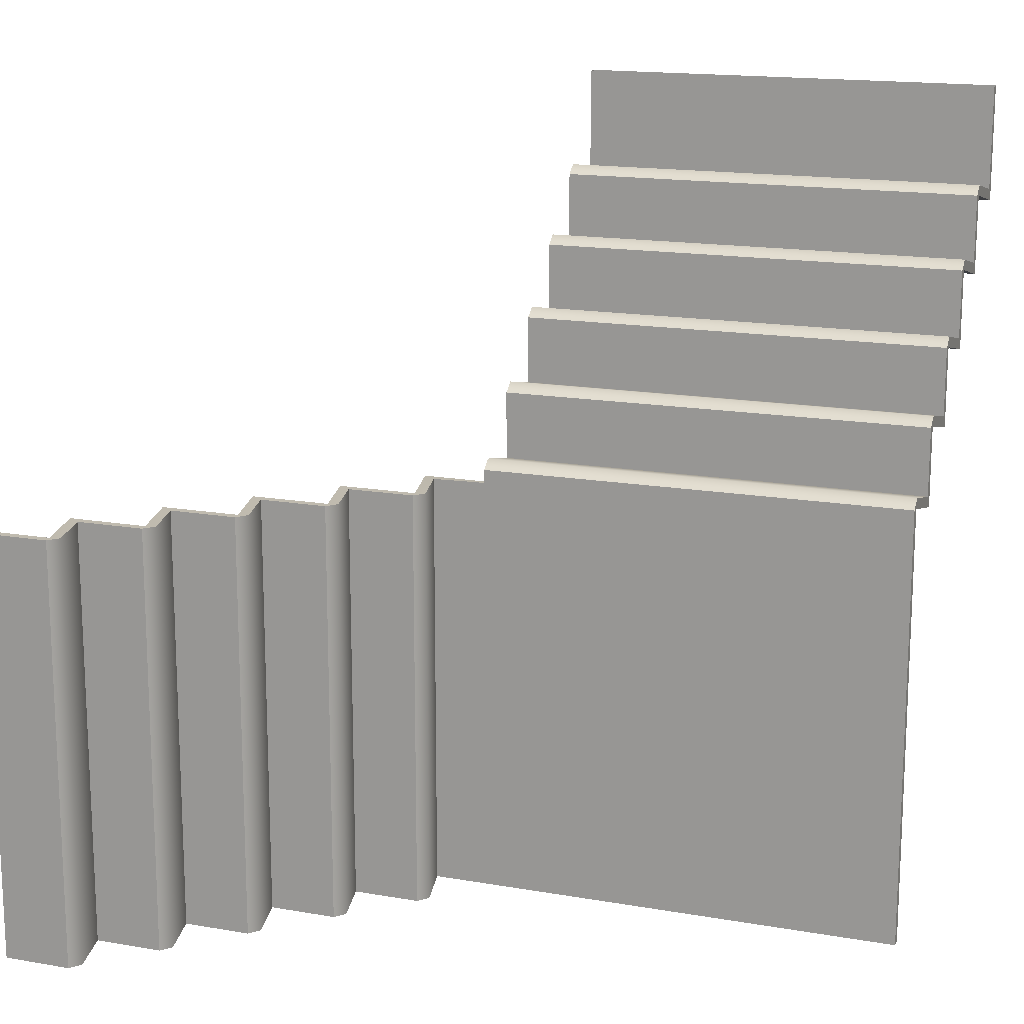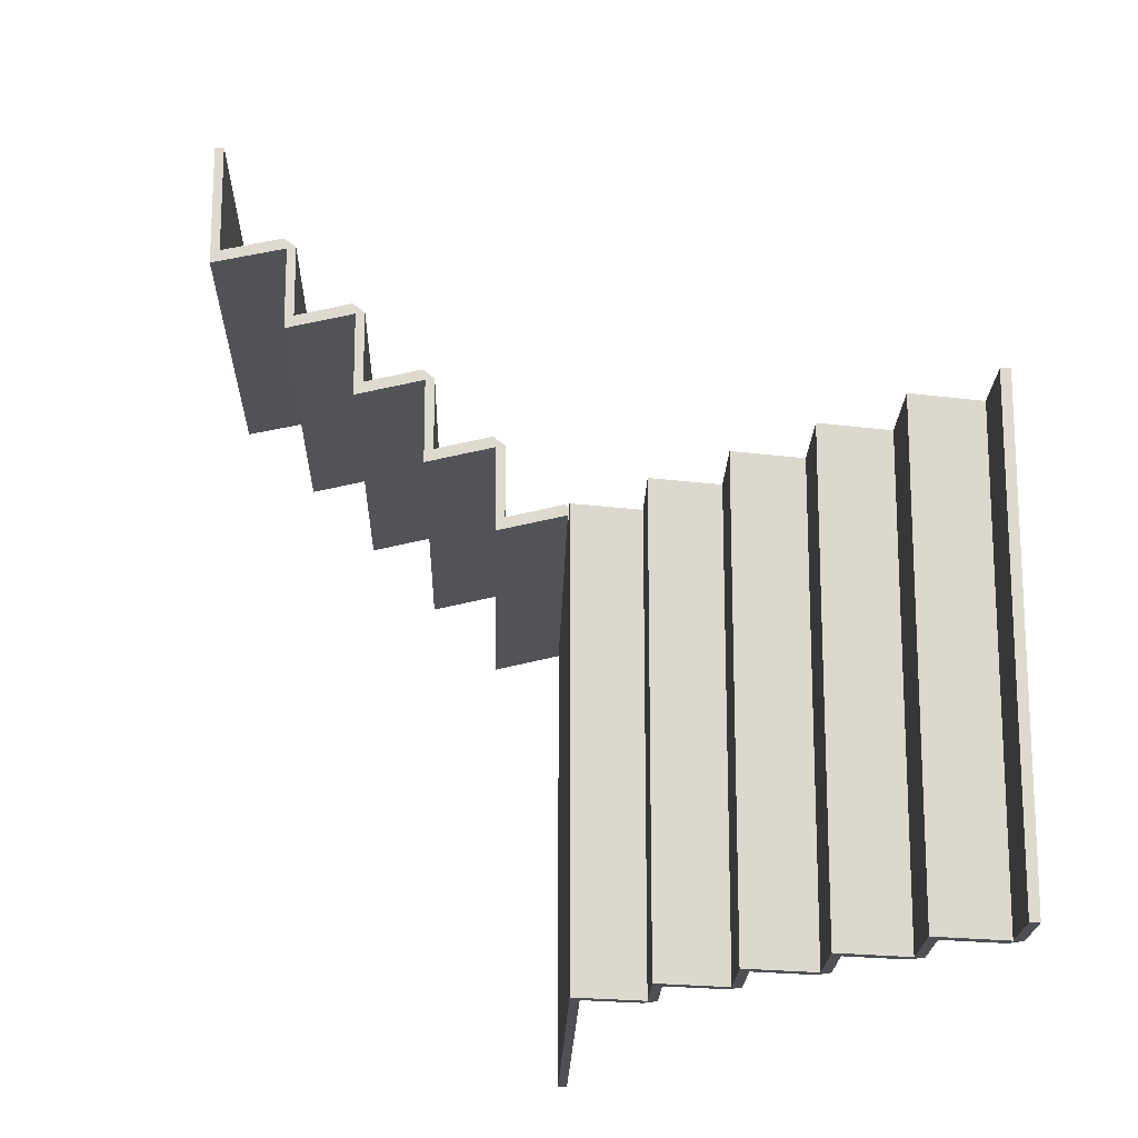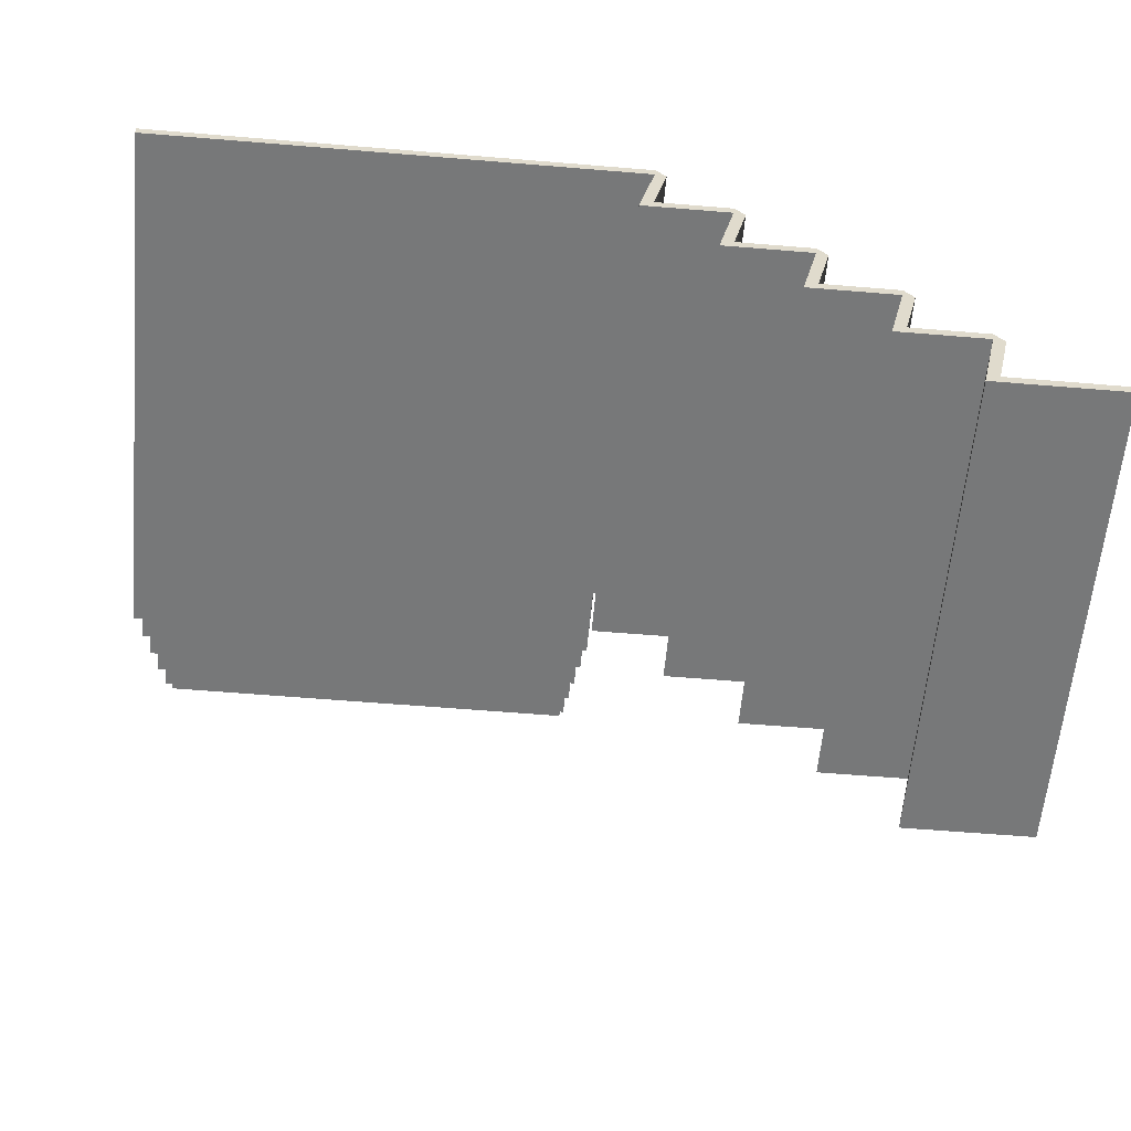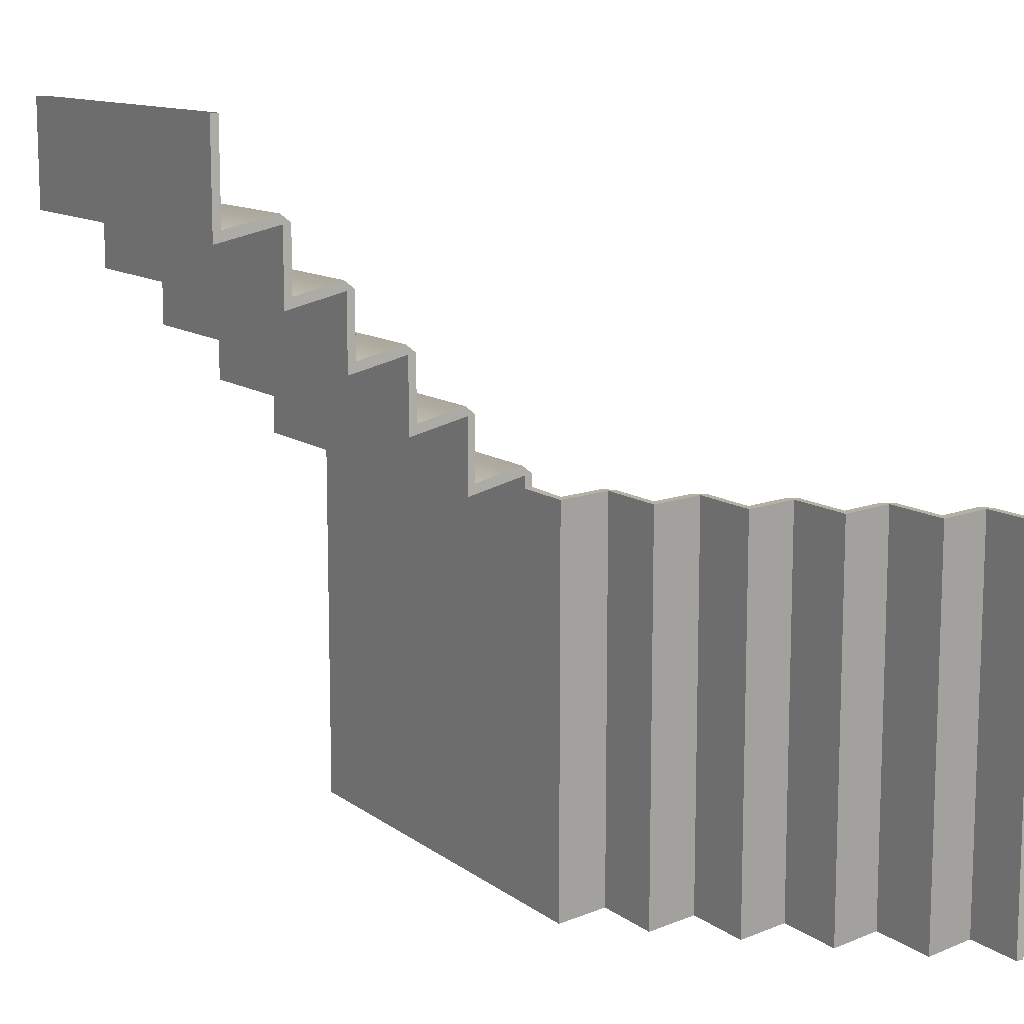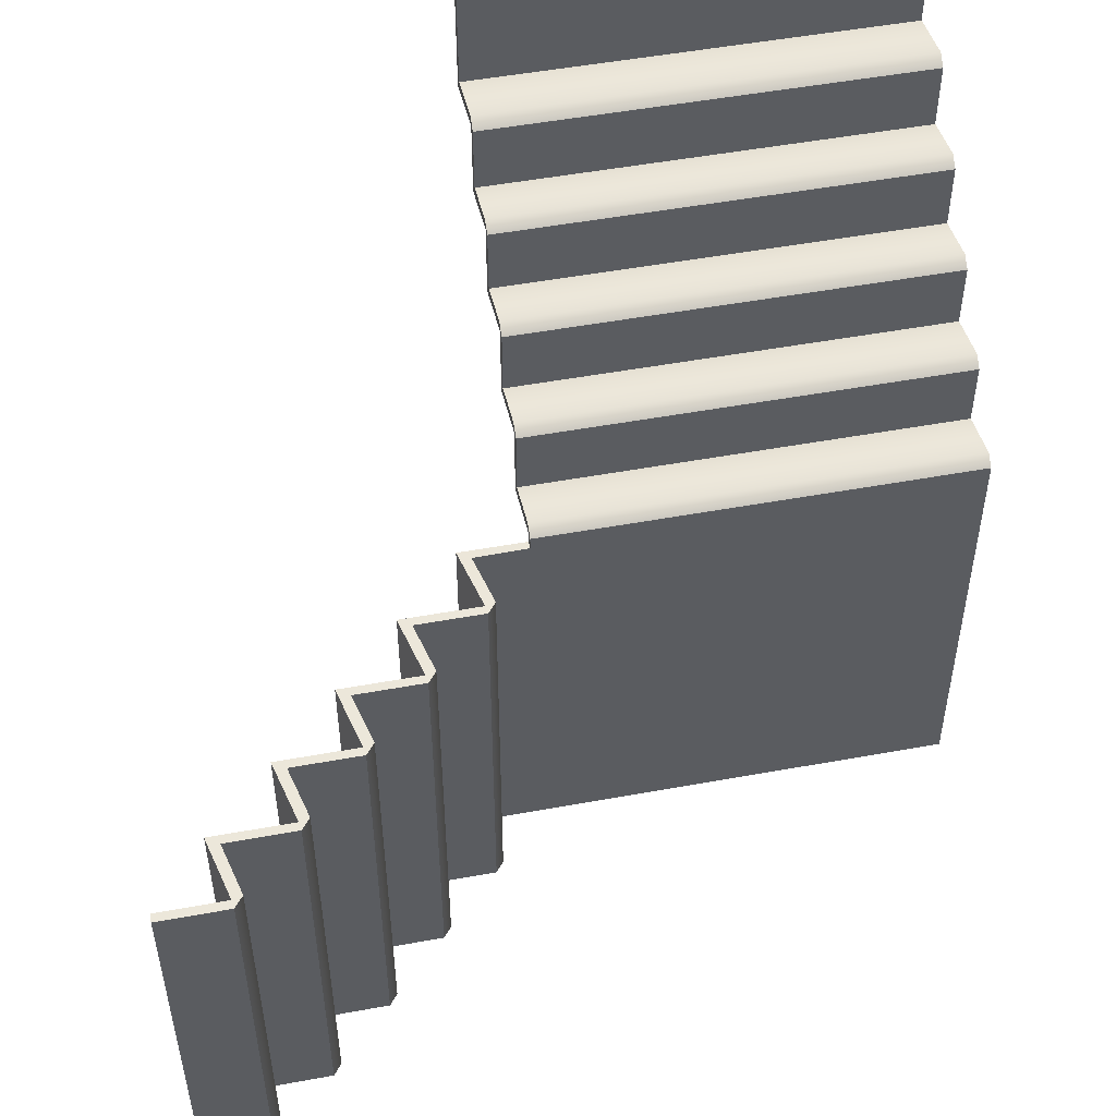
<metadata>
{"format":"obj","ext":"obj","renderer":"f3d","projection":"perspective","resolution":1024,"background":"white","views":[{"elev":15.9,"azim":-160.0,"up":"+Z"},{"elev":-18.7,"azim":88.7,"up":"+Z"},{"elev":-57.4,"azim":-95.0,"up":"+Y"},{"elev":11.6,"azim":59.0,"up":"+Z"},{"elev":51.6,"azim":168.8,"up":"+Z"}]}
</metadata>
<code>
g TSP_House_Stairs_Corner_02A.L
v -1 0.2528 2.308
v -1 0.265 2.261
v -1 0.305 2.266
v 1 0.305 2.266
v 1 0.265 2.261
v 1 0.2528 2.308
v 1.234 1.805 1
v 1.239 1.765 1
v 1.192 1.753 1
v 1.192 1.753 -1
v 1.239 1.765 -1
v 1.234 1.805 -1
v 1 0.605 1.966
v 1 0.565 1.961
v 1 0.5528 2.008
v -1 0.5528 2.008
v -1 0.565 1.961
v -1 0.605 1.966
v 1.834 2.405 1
v 1.839 2.365 1
v 1.792 2.353 1
v 2.134 2.705 1
v 2.139 2.665 1
v 2.092 2.653 1
v 2.092 2.653 -1
v 2.139 2.665 -1
v 2.134 2.705 -1
v 1.25 1.505 -1
v 1 1.505 -1
v 1.309 1.465 -1
v 1 1.165 1.361
v 1 0.905 1.35
v 1 1.153 1.408
v 1 0.865 1.291
v 1 0.865 1.661
v 1 0.905 1.666
v 1 0.8528 1.708
v -1 -0.02 2.25
v -1 0.265 2.261
v -1 0.2528 2.308
v -1 -0.06 2.191
v -1 -0.06 2.736
v -1 -0.02 2.736
v -1 0.305 1.95
v -1 0.305 2.266
v -1 0.265 1.891
v -1 0.565 1.961
v -1 0.5528 2.008
v -1 0.605 1.65
v -1 0.605 1.966
v -1 0.565 1.591
v -1 0.865 1.661
v -1 0.8528 1.708
v -1 0.905 1.666
v 1 1.205 1.05
v 1 1.205 1.366
v -1 1.205 1.366
v -1 1.205 1.05
v 2.75 3.005 1
v 2.434 3.005 1
v 2.434 3.005 -1
v 2.75 3.005 -1
v 2.139 2.665 -1
v 2.45 2.705 -1
v 2.134 2.705 -1
v 2.509 2.665 -1
v 2.439 2.965 -1
v 2.392 2.953 -1
v 2.434 3.005 -1
v 2.15 2.405 -1
v 2.092 2.653 -1
v 2.209 2.365 -1
v 1.839 2.365 -1
v 1.834 2.405 -1
v 1.239 1.765 -1
v 1.55 1.805 -1
v 1.234 1.805 -1
v 1.609 1.765 -1
v 1.539 2.065 -1
v 1.492 2.053 -1
v 1.534 2.105 -1
v 1.25 1.505 -1
v 1.192 1.753 -1
v 1.309 1.465 -1
v -1 1.505 -1
v -1 1.465 -1
v 1 1.505 -1
v 1.539 2.065 -1
v 1.85 2.105 -1
v 1.534 2.105 -1
v 1.909 2.065 -1
v 1.839 2.365 -1
v 1.792 2.353 -1
v 1.834 2.405 -1
v -1 -0.02 2.25
v -1 0.2528 2.308
v 1 0.2528 2.308
v 1 -0.02 2.25
v 1.239 1.765 1
v 1.309 1.465 1
v 1.25 1.505 1
v 1.192 1.753 1
v 1.55 1.805 1
v 1.234 1.805 1
v 1.609 1.765 1
v 1.539 2.065 1
v 1.492 2.053 1
v -1 1.453 1.108
v 1 1.453 1.108
v 1 1.205 1.05
v -1 1.205 1.05
v -1 0.8528 1.708
v 1 0.8528 1.708
v 1 0.605 1.65
v -1 0.605 1.65
v 1 0.565 1.961
v 1 0.305 1.95
v 1 0.5528 2.008
v 1 0.265 1.891
v 1 0.265 2.261
v 1 0.305 2.266
v 1 0.605 1.65
v 1 0.605 1.966
v 1 0.565 1.591
v 1 0.865 1.661
v 1 0.8528 1.708
v 1 -0.02 2.25
v 1 0.2528 2.308
v 1 -0.06 2.191
v 1 -0.06 2.736
v 1 -0.02 2.736
v 1.839 2.365 1
v 1.85 2.105 1
v 1.792 2.353 1
v 1.909 2.065 1
v 1.539 2.065 1
v 1.534 2.105 1
v 1.492 2.053 1
v 2.15 2.405 1
v 1.834 2.405 1
v 2.209 2.365 1
v 2.139 2.665 1
v 2.092 2.653 1
v 2.45 2.705 1
v 2.134 2.705 1
v 2.509 2.665 1
v 2.439 2.965 1
v 2.392 2.953 1
v 2.75 3.005 1
v 2.75 2.965 1
v 2.439 2.965 1
v 2.434 3.005 1
v 2.392 2.953 1
v 1 1.165 0.9906
v -1 1.165 0.9906
v -1 1.165 1.361
v 1 1.165 1.361
v -1 -0.06 2.191
v 1 -0.06 2.191
v 1 0.265 2.261
v -1 0.265 2.261
v -1 1.165 1.361
v -1 0.865 1.291
v 1 0.865 1.291
v 1 1.165 1.361
v 2.509 2.665 -1
v 2.509 2.665 1
v 2.439 2.965 1
v 2.439 2.965 -1
v -1 0.865 1.661
v -1 0.565 1.591
v 1 0.565 1.591
v 1 0.865 1.661
v 2.209 2.365 -1
v 2.209 2.365 1
v 2.139 2.665 1
v 2.139 2.665 -1
v -1 1.465 1.061
v -1 1.165 0.9906
v 1 1.165 0.9906
v 1 1.465 1.061
v 1.239 1.765 -1
v 1.309 1.465 -1
v 1.309 1.465 1
v 1.239 1.765 1
v -1 0.265 1.891
v 1 0.265 1.891
v 1 0.565 1.961
v -1 0.565 1.961
v 1.909 2.065 -1
v 1.909 2.065 1
v 1.839 2.365 1
v 1.839 2.365 -1
v 1.609 1.765 -1
v 1.609 1.765 1
v 1.539 2.065 1
v 1.539 2.065 -1
v -1 0.265 1.891
v -1 0.265 2.261
v 1 0.265 2.261
v 1 0.265 1.891
v 1.609 1.765 1
v 1.609 1.765 -1
v 1.239 1.765 -1
v 1.239 1.765 1
v -1 1.465 1
v -1 1.465 1.061
v 1 1.465 1.061
v 1 1.465 1
v -1 1.465 0.7497
v -1 1.465 -1
v 1.309 1.465 -1
v 1.309 1.465 1
v -1 0.865 1.291
v -1 0.865 1.661
v 1 0.865 1.661
v 1 0.865 1.291
v 1 0.565 1.591
v -1 0.565 1.591
v -1 0.565 1.961
v 1 0.565 1.961
v 1.909 2.065 1
v 1.909 2.065 -1
v 1.539 2.065 -1
v 1.539 2.065 1
v 2.209 2.365 1
v 2.209 2.365 -1
v 1.839 2.365 -1
v 1.839 2.365 1
v 2.509 2.665 1
v 2.509 2.665 -1
v 2.139 2.665 -1
v 2.139 2.665 1
v 2.75 2.965 1
v 2.75 2.965 -1
v 2.439 2.965 -1
v 2.439 2.965 1
v -1 0.305 1.95
v 1 0.305 1.95
v 1 0.305 2.266
v -1 0.305 2.266
v 1.192 1.753 -1
v 1.192 1.753 1
v 1.25 1.505 1
v 1.25 1.505 -1
v -1 1.505 1.004
v 1 1.505 1.066
v -1 1.505 1.066
v 1 1.505 1.004
v -1 1.505 0.7497
v 1 1.505 0.7497
v 1.25 1.505 1
v 1 1.505 -1
v -1 1.505 -1
v 1.25 1.505 -1
v 1 1.465 1.061
v 1 1.205 1.05
v 1 1.453 1.108
v 1 1.165 0.9906
v 1 1.165 1.361
v 1 1.205 1.366
v 1 1.153 1.408
v -1 1.165 1.361
v -1 1.205 1.05
v -1 1.205 1.366
v -1 1.165 0.9906
v -1 1.465 1.061
v -1 1.453 1.108
v -1 1.505 1.066
v -1 0.905 1.35
v 1 0.905 1.35
v 1 0.905 1.666
v -1 0.905 1.666
v -1 0.305 1.95
v -1 0.5528 2.008
v 1 0.5528 2.008
v 1 0.305 1.95
v 1.55 1.805 -1
v 1.492 2.053 -1
v 1.492 2.053 1
v 1.55 1.805 1
v 1.85 2.105 -1
v 1.792 2.353 -1
v 1.792 2.353 1
v 1.85 2.105 1
v 1.55 1.805 1
v 1.234 1.805 1
v 1.234 1.805 -1
v 1.55 1.805 -1
v 1.85 2.105 1
v 1.534 2.105 1
v 1.534 2.105 -1
v 1.85 2.105 -1
v 2.15 2.405 -1
v 2.092 2.653 -1
v 2.092 2.653 1
v 2.15 2.405 1
v 2.15 2.405 1
v 1.834 2.405 1
v 1.834 2.405 -1
v 2.15 2.405 -1
v 1 0.605 1.65
v 1 0.605 1.966
v -1 0.605 1.966
v -1 0.605 1.65
v -1 0.865 1.661
v -1 0.905 1.35
v -1 0.905 1.666
v -1 0.865 1.291
v -1 1.165 1.361
v -1 1.153 1.408
v -1 1.205 1.366
v 2.45 2.705 1
v 2.134 2.705 1
v 2.134 2.705 -1
v 2.45 2.705 -1
v 2.75 3.005 -1
v 2.75 2.965 -1
v 2.75 2.965 1
v 2.75 3.005 1
v -1 1.153 1.408
v 1 1.153 1.408
v 1 0.905 1.35
v -1 0.905 1.35
v 2.45 2.705 -1
v 2.392 2.953 -1
v 2.392 2.953 1
v 2.45 2.705 1
v 1 1.505 1.004
v 1 1.465 1
v 1 1.465 1.061
v 1 1.505 1.066
v 1 1.453 1.108
v 2.439 2.965 -1
v 2.75 2.965 -1
v 2.75 3.005 -1
v 2.434 3.005 -1
v 1 0.305 2.266
v 1 0.2528 2.308
v -1 0.2528 2.308
v -1 0.305 2.266
v 1.234 1.805 1
v 1.192 1.753 1
v 1.192 1.753 -1
v 1.234 1.805 -1
v 1 1.505 1.066
v 1 1.453 1.108
v -1 1.453 1.108
v -1 1.505 1.066
v 1 1.205 1.366
v 1 1.153 1.408
v -1 1.153 1.408
v -1 1.205 1.366
v 1 0.905 1.666
v 1 0.8528 1.708
v -1 0.8528 1.708
v -1 0.905 1.666
v 1 0.605 1.966
v 1 0.5528 2.008
v -1 0.5528 2.008
v -1 0.605 1.966
v 1.534 2.105 1
v 1.492 2.053 1
v 1.492 2.053 -1
v 1.534 2.105 -1
v 1.834 2.405 1
v 1.792 2.353 1
v 1.792 2.353 -1
v 1.834 2.405 -1
v 2.134 2.705 1
v 2.092 2.653 1
v 2.092 2.653 -1
v 2.134 2.705 -1
v 2.434 3.005 1
v 2.392 2.953 1
v 2.392 2.953 -1
v 2.434 3.005 -1
v 1 1.505 1.004
v 1.25 1.505 1
v 1.309 1.465 1
v 1 1.465 1
v -1 1.465 0.7497
v -1 1.465 -1
v -1 1.505 -1
v -1 1.505 0.7497
v -1 1.465 1
v -1 1.505 1.004
v -1 1.465 1.061
v -1 1.505 1.066
v -1 -0.06 2.191
v -1 -0.06 2.736
v 1 -0.06 2.736
v 1 -0.06 2.191
v -1 -0.02 2.25
v 1 -0.02 2.25
v 1 -0.02 2.736
v -1 -0.02 2.736
g TSP_House_Stairs_Corner_02A.L_0
f 3 2 1
f 6 5 4
f 9 8 7
f 12 11 10
f 15 14 13
f 18 17 16
f 21 20 19
f 24 23 22
f 27 26 25
f 30 29 28
f 33 32 31
f 32 34 31
f 35 34 32
f 36 35 32
f 37 35 36
f 40 39 38
f 39 41 38
f 38 41 42
f 43 38 42
f 45 44 39
f 44 46 39
f 47 46 44
f 48 47 44
f 50 49 47
f 49 51 47
f 52 51 49
f 53 52 49
f 54 52 53
f 57 56 55
f 58 57 55
f 61 60 59
f 62 61 59
f 65 64 63
f 64 66 63
f 67 66 64
f 68 67 64
f 69 67 68
f 71 63 70
f 63 72 70
f 70 72 73
f 74 70 73
f 77 76 75
f 76 78 75
f 79 78 76
f 80 79 76
f 81 79 80
f 83 75 82
f 75 84 82
f 84 86 85
f 87 84 85
f 90 89 88
f 89 91 88
f 92 91 89
f 93 92 89
f 94 92 93
f 97 96 95
f 98 97 95
f 101 100 99
f 102 101 99
f 104 99 103
f 99 105 103
f 103 105 106
f 107 103 106
f 110 109 108
f 111 110 108
f 114 113 112
f 115 114 112
f 118 117 116
f 117 119 116
f 120 119 117
f 121 120 117
f 123 116 122
f 116 124 122
f 122 124 125
f 126 122 125
f 128 127 120
f 127 129 120
f 130 129 127
f 131 130 127
f 134 133 132
f 133 135 132
f 136 135 133
f 137 136 133
f 138 136 137
f 140 132 139
f 132 141 139
f 139 141 142
f 143 139 142
f 145 142 144
f 142 146 144
f 144 146 147
f 148 144 147
f 151 150 149
f 152 151 149
f 153 151 152
f 156 155 154
f 157 156 154
f 160 159 158
f 161 160 158
f 164 163 162
f 165 164 162
f 168 167 166
f 169 168 166
f 172 171 170
f 173 172 170
f 176 175 174
f 177 176 174
f 180 179 178
f 181 180 178
f 184 183 182
f 185 184 182
f 188 187 186
f 189 188 186
f 192 191 190
f 193 192 190
f 196 195 194
f 197 196 194
f 200 199 198
f 201 200 198
f 204 203 202
f 205 204 202
f 208 207 206
f 209 208 206
f 209 206 210
f 211 209 210
f 211 212 209
f 212 213 209
f 216 215 214
f 217 216 214
f 220 219 218
f 221 220 218
f 224 223 222
f 225 224 222
f 228 227 226
f 229 228 226
f 232 231 230
f 233 232 230
f 236 235 234
f 237 236 234
f 240 239 238
f 241 240 238
f 244 243 242
f 245 244 242
f 248 247 246
f 247 249 246
f 246 249 250
f 249 251 250
f 249 252 251
f 251 253 250
f 251 252 253
f 253 254 250
f 252 255 253
f 258 257 256
f 257 259 256
f 260 259 257
f 261 260 257
f 262 260 261
f 265 264 263
f 264 266 263
f 267 266 264
f 268 267 264
f 269 267 268
f 272 271 270
f 273 272 270
f 276 275 274
f 277 276 274
f 280 279 278
f 281 280 278
f 284 283 282
f 285 284 282
f 288 287 286
f 289 288 286
f 292 291 290
f 293 292 290
f 296 295 294
f 297 296 294
f 300 299 298
f 301 300 298
f 304 303 302
f 305 304 302
f 308 307 306
f 307 309 306
f 310 309 307
f 311 310 307
f 312 310 311
f 315 314 313
f 316 315 313
f 319 318 317
f 320 319 317
f 323 322 321
f 324 323 321
f 327 326 325
f 328 327 325
f 331 330 329
f 332 331 329
f 333 331 332
f 336 335 334
f 337 336 334
f 340 339 338
f 341 340 338
f 344 343 342
f 345 344 342
f 348 347 346
f 349 348 346
f 352 351 350
f 353 352 350
f 356 355 354
f 357 356 354
f 360 359 358
f 361 360 358
f 364 363 362
f 365 364 362
f 368 367 366
f 369 368 366
f 372 371 370
f 373 372 370
f 376 375 374
f 377 376 374
f 380 379 378
f 381 380 378
f 384 383 382
f 385 384 382
f 385 382 386
f 387 385 386
f 387 386 388
f 389 387 388
f 392 391 390
f 393 392 390
f 396 395 394
f 397 396 394

</code>
